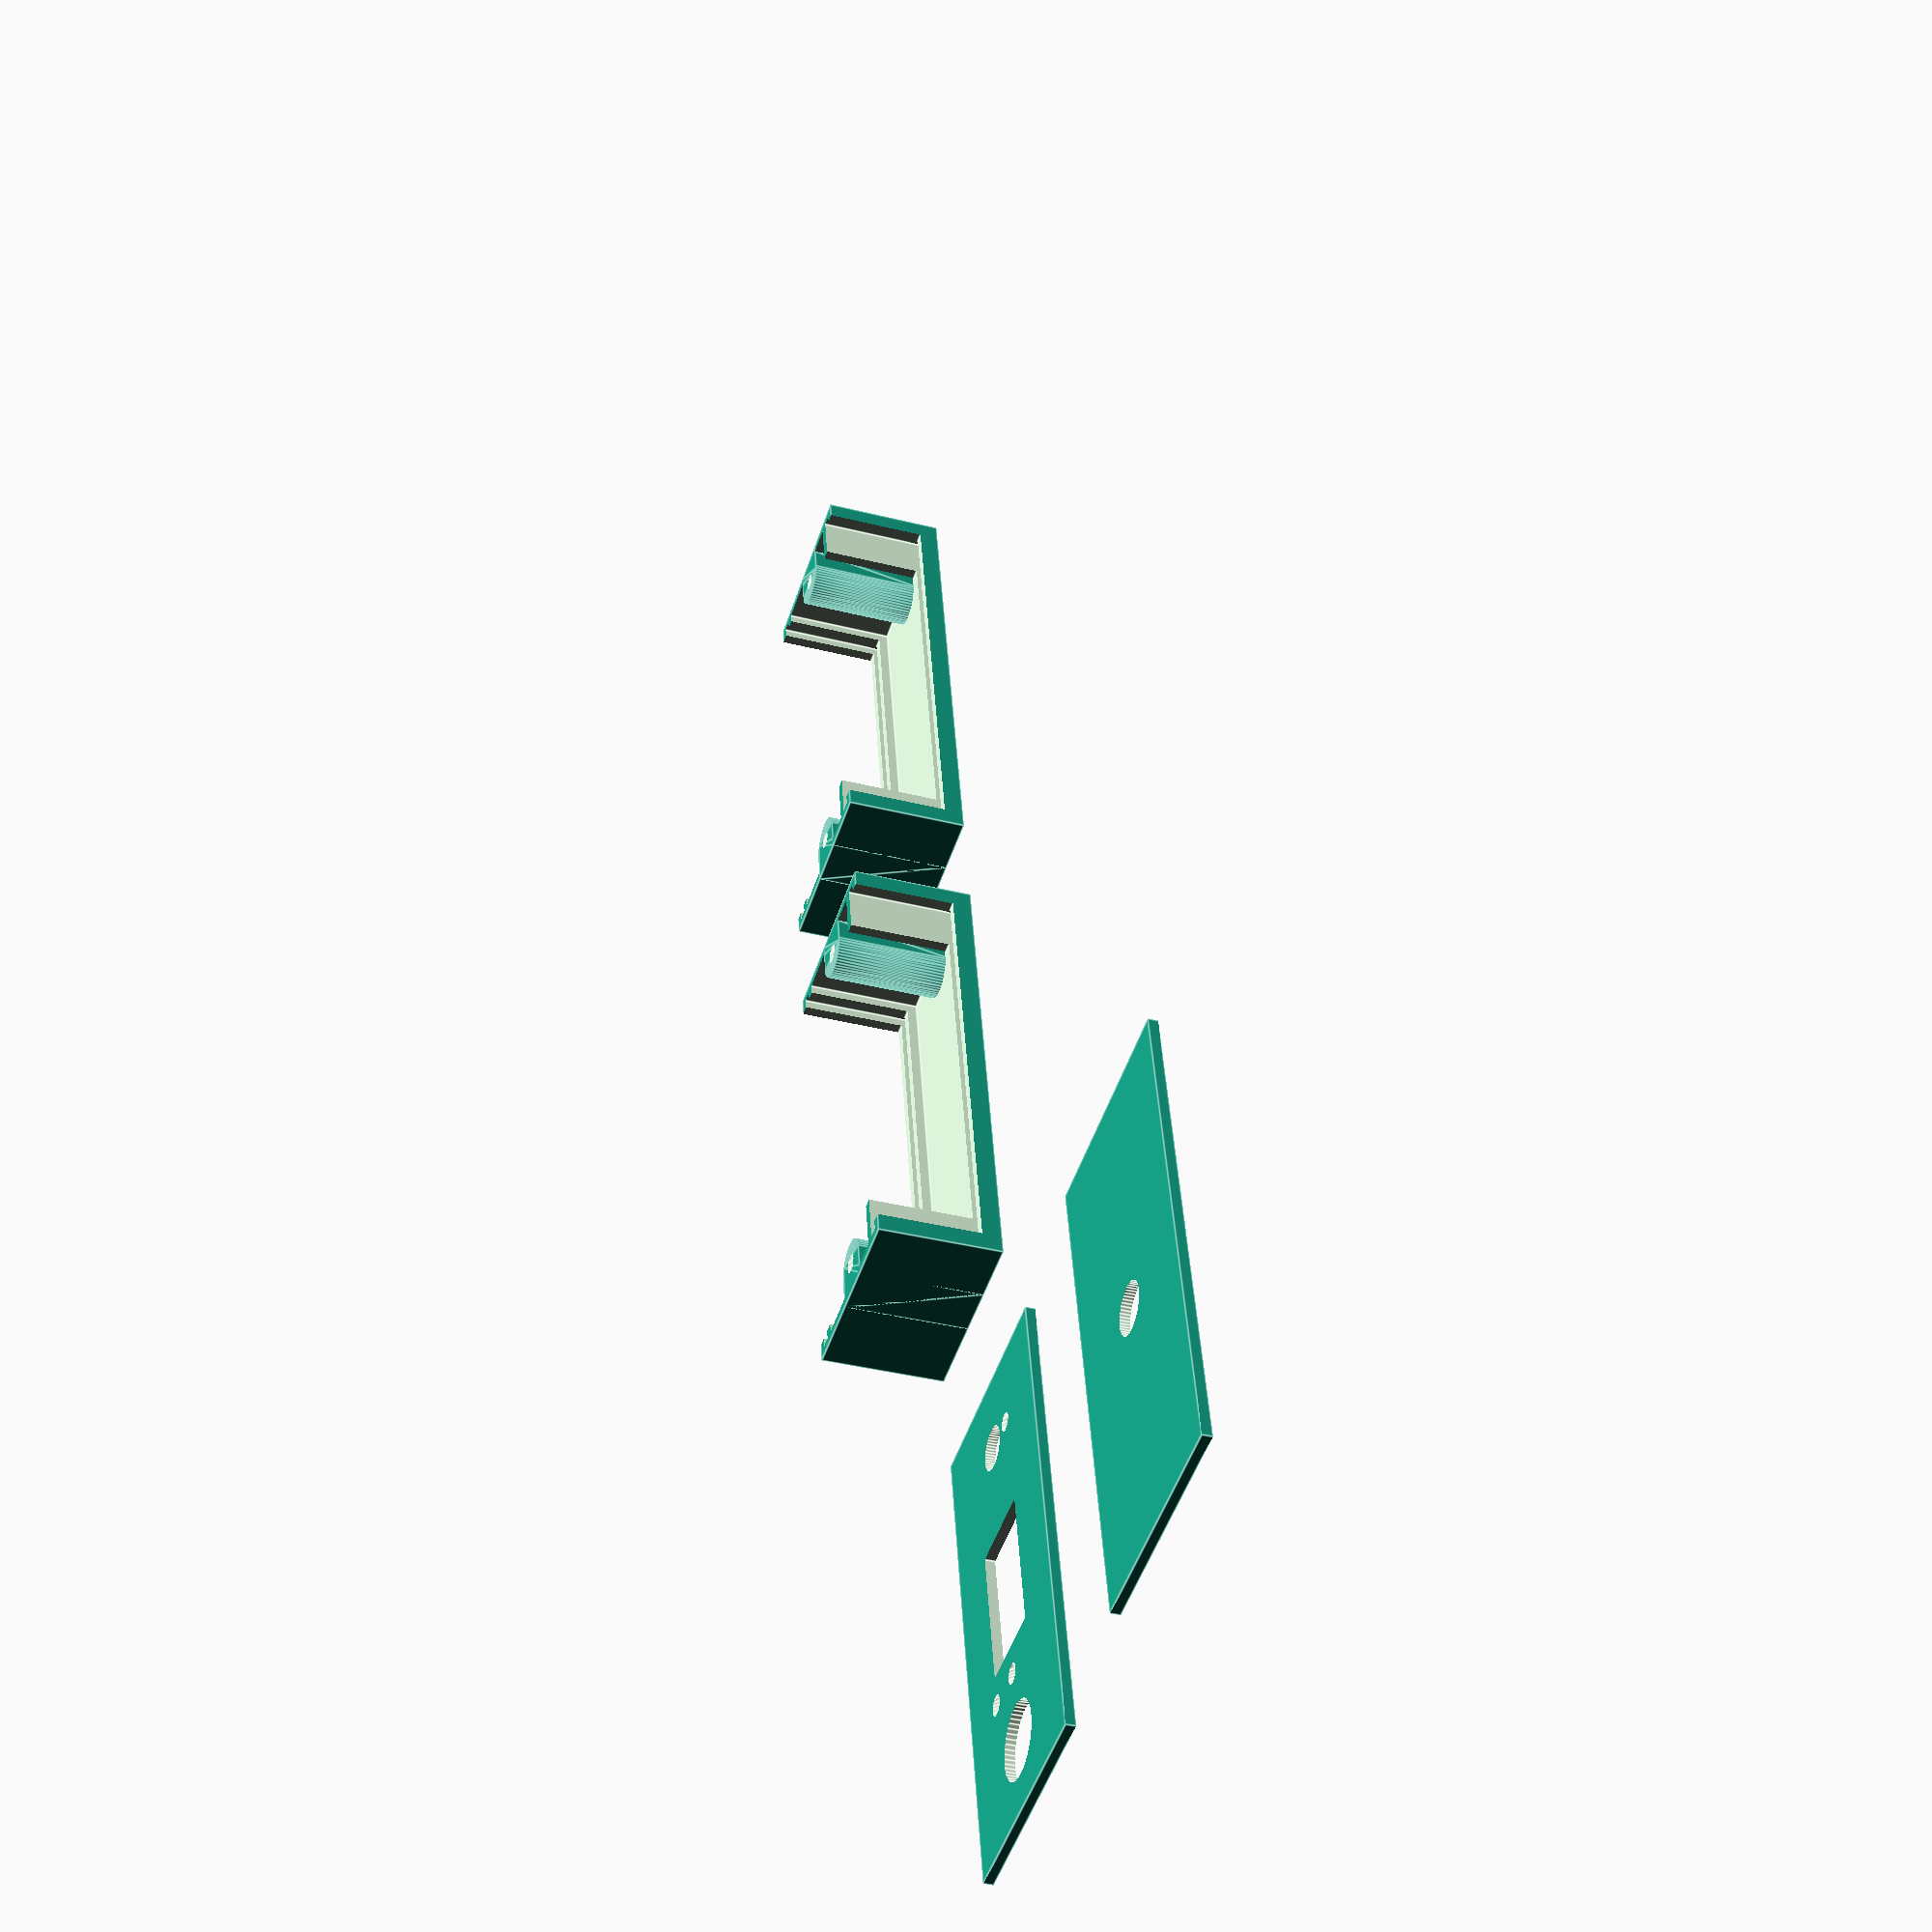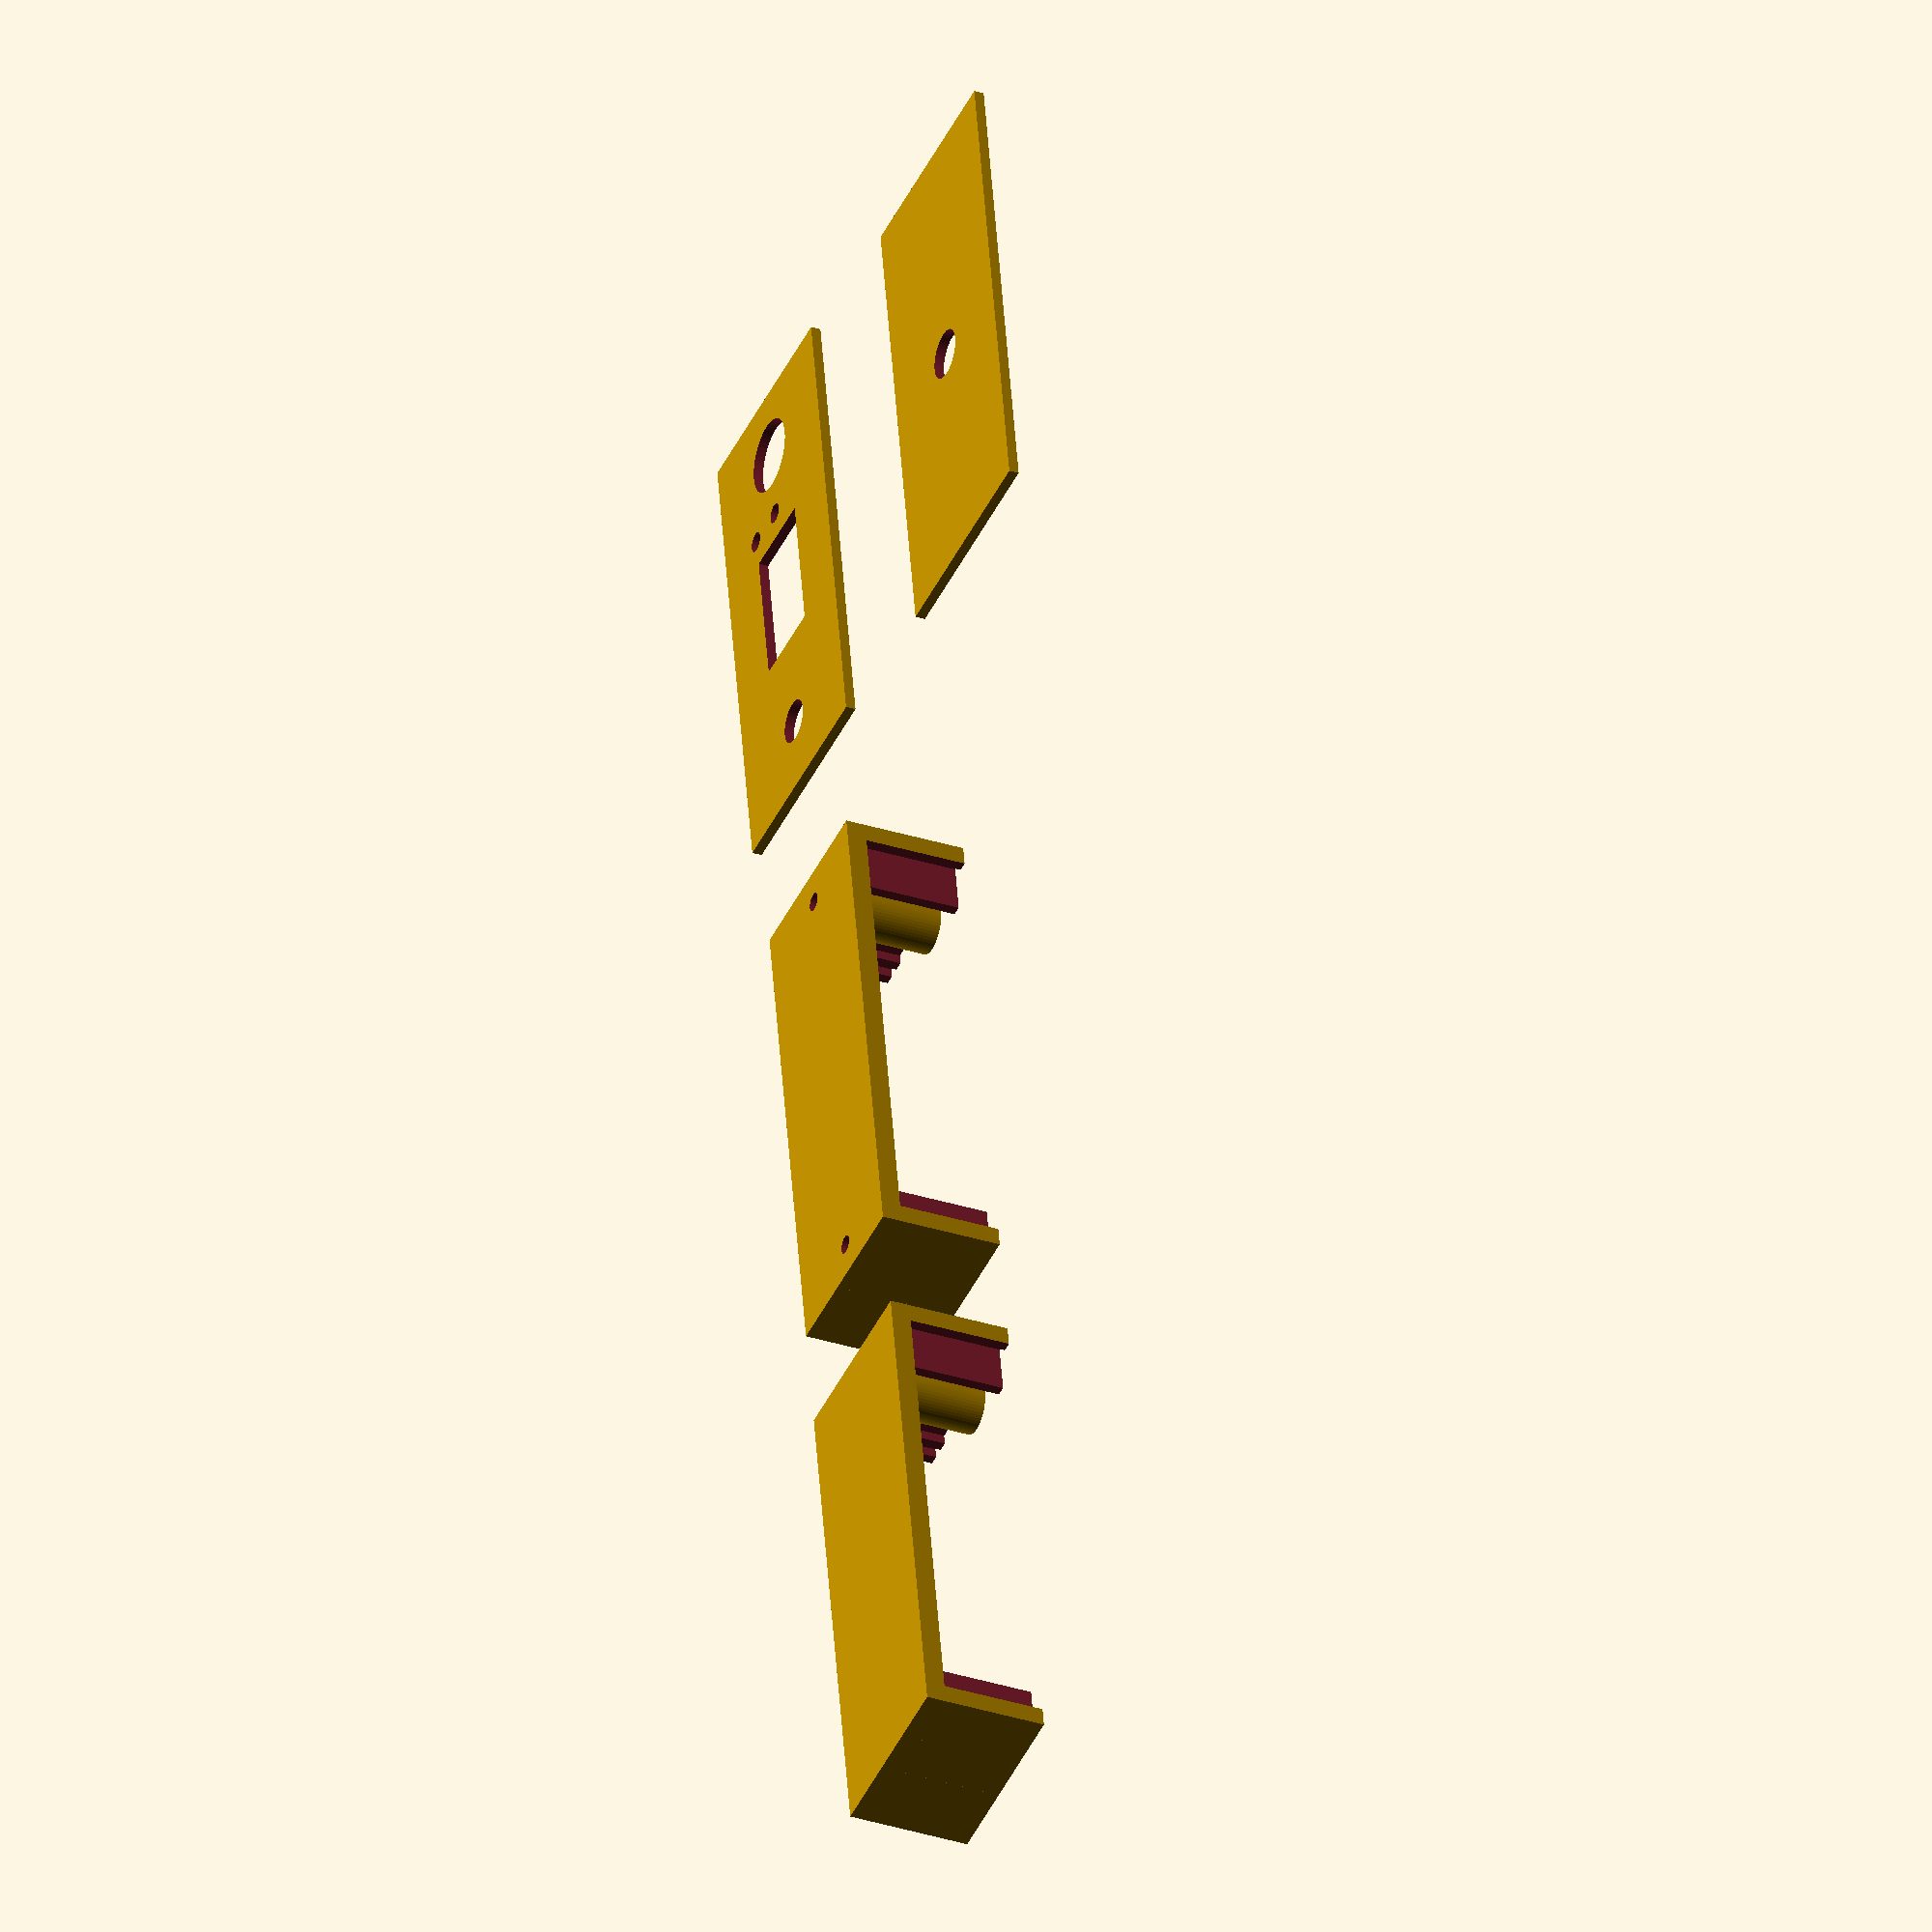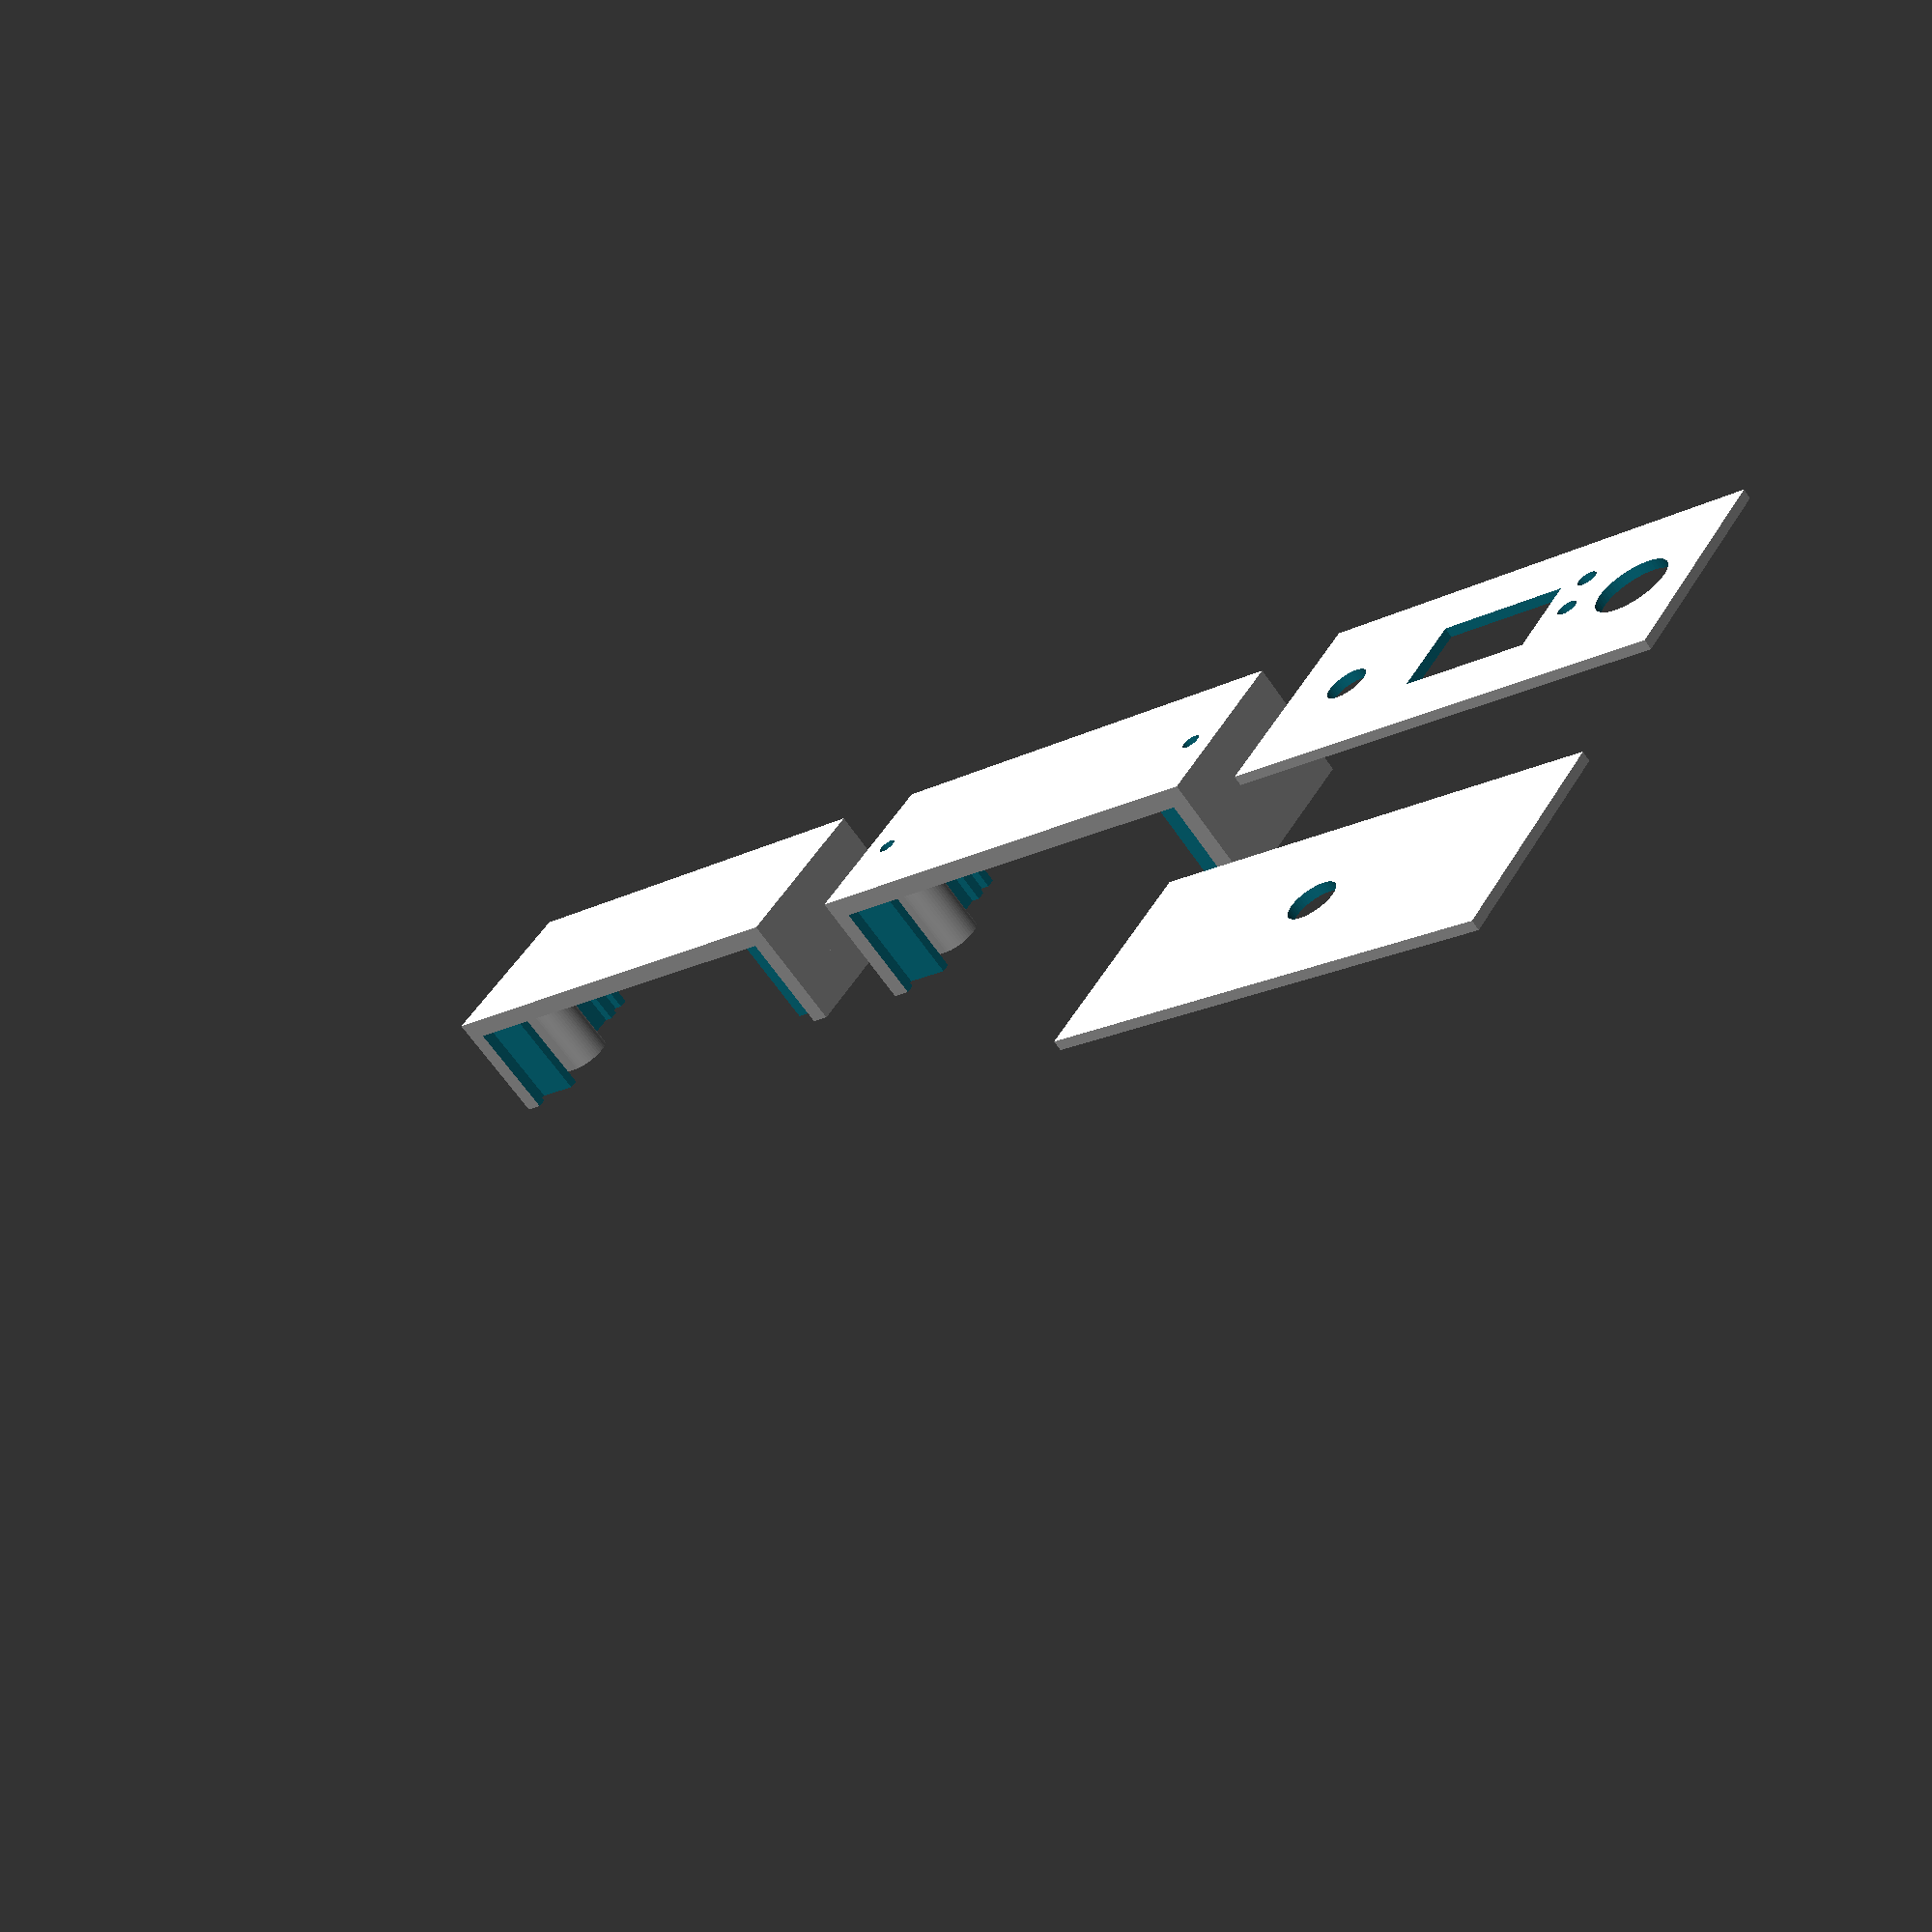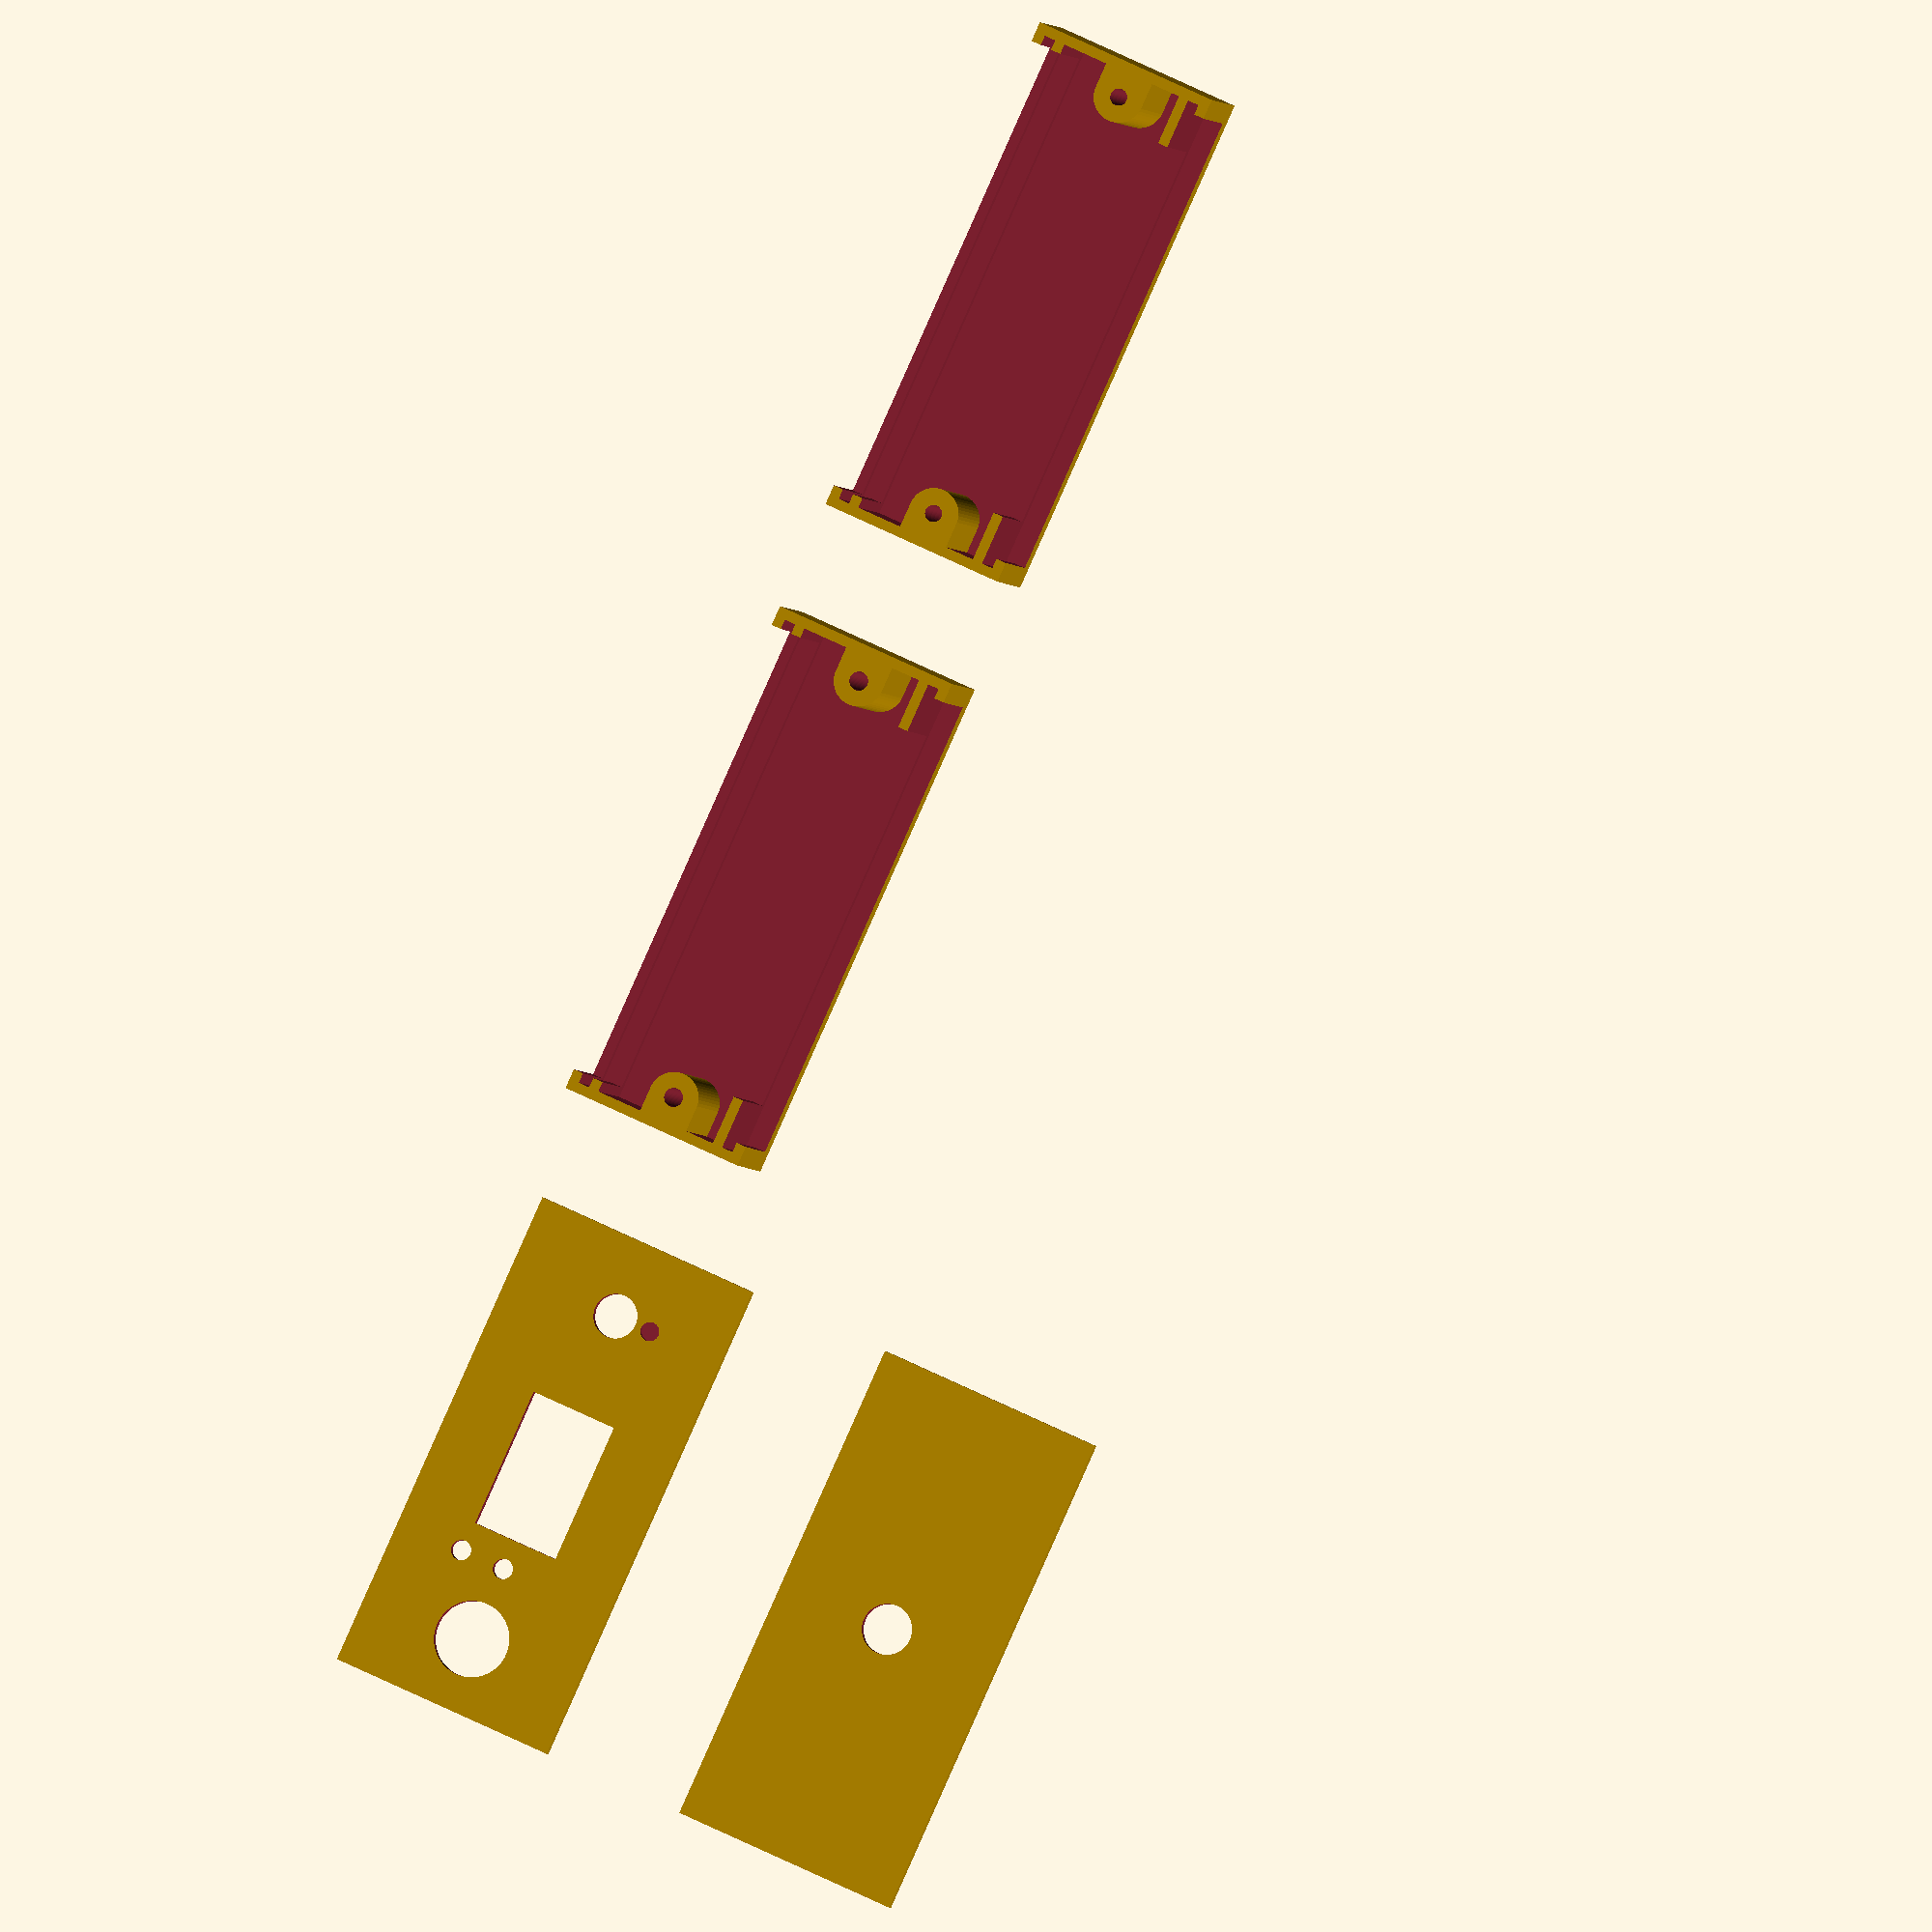
<openscad>
//

$fn=50;
nozzle=0.8;
wall=nozzle*2;
clearance=0.1;
//�������
h=40;
x=82.5; //���������� ������ ��������� ��� �������� ��� ��������� ������
y=30;
powersupply_y=28;
module border_support() {
difference(){
cube([wall*2,wall*2,h/2+4]);
translate([-0.5,wall,h/2]) rotate([90,0,0])        linear_extrude(height = wall*3, center = true, convexity = 10, twist = 0)
            polygon([[0,0],
                     [0,6],
                     [2,6],
                     [2,4]]);
}
}
module frontpanel(){
	x=x-wall*2-clearance*2;
	h=h-wall*2-clearance*2;
	difference(){
	cube([x,h,wall]);
	translate([x/2-22.5/2,h/2-7,-0.5]) cube([22.5,14,wall+1]);
	translate([x/2-22.5/2-16.75,h/2,-0.5]) cylinder(d=12, h=wall+1);
	translate([x/2-22.5/2-16.75+12,h/2,-0.5]) cylinder(d=3.2, h=wall+1);
	translate([x/2-22.5/2-16.75+12,h/2-7.29,-0.5]) cylinder(d=3.2, h=wall+1);
	translate([x/2+22.5/2+16.05,h/2,-0.5]) cylinder(d=7, h=wall+1);
	translate([x/2+22.5/2+16.05,h/2+6,-0.5]) cylinder(d=3, h=wall);
	}
}
module rearpanel(){
	x=x-wall*2-clearance*2;
	h=h-wall*2-clearance*2;
	difference(){
	cube([x,h,wall]);
	//translate([30,h/2-25/2,-0.5]) cube([28,25,wall+1]);
    translate([28+x/2-22.5/2-16.75,h/2,-0.5]) cylinder(d=8, h=wall+1);
	}
}

module bottom(){

difference(){
        union(){
		difference(){
		cube([x,y,h/2]);
		translate([wall,wall*3+clearance*2,wall]) cube([x-wall*2,y-wall*6-clearance*4,h/2+wall]);
		}

//top support screw
				
		hull(){
		translate([wall+8/2,7.5+wall*3+8/2,0]) cylinder(d=8, h=h/2);
		translate([0,7.5+wall*3,0]) cube([wall,8,h/2]);
		}
		hull(){
		translate([x-wall-8/2,7.5+wall*3+8/2,0]) cylinder(d=8, h=h/2);
		translate([x-wall,7.5+wall*3,0]) cube([wall,8,h/2]);
		}
	}
    
	//front
	translate([wall*2,-wall,wall*2]) cube([x-wall*4,wall*5,h/2]);
	translate([wall,wall,wall]) cube([x-wall*2,wall+clearance*2,h/2+wall]);
	//rear
   translate([wall*2,y-wall*2,wall*2]) cube([x-wall*4,wall*3,h/2]);
	translate([wall+8,y-wall*4,wall*2]) cube([x-wall*2-16,wall*5,h/2]);
	translate([wall,y-wall*2-clearance*2,wall]) cube([x-wall*2,wall+clearance*2,h/2+wall]);
    
//top screw

	translate([wall+8/2,7.5+wall*3+8/2,-1]) cylinder(d=3, h=h);
	translate([x-wall-8/2,7.5+wall*3+8/2,-1]) cylinder(d=3, h=h);
	
}

//support with top
//translate([wall,y/4-wall*3,0]) rotate([0,0,0]) border_support();
//translate([wall,y/4*2-wall*3,0]) rotate([0,0,0]) border_support();
//translate([wall,y/4*3-wall*3,0]) rotate([0,0,0]) border_support();
//translate([x-wall,y/4+wall*3,0]) rotate([0,0,180]) border_support();
//translate([x-wall,y/4*2+wall*3,0]) rotate([0,0,180]) border_support();
//translate([x-wall,y/4*3+wall*3,0]) rotate([0,0,180]) border_support();
}

module top(){

difference(){
        union(){
		difference(){
		cube([x,y,h/2]);
		translate([wall,wall*3+clearance*2,wall]) cube([x-wall*2,y-wall*6-clearance*4,h/2+wall]);
		}
//top support screw
		
		hull(){
		translate([wall+8/2,7.5+wall*3+8/2,0]) cylinder(d=8, h=h/2);
		translate([0,7.5+wall*3,0]) cube([wall,8,h/2]);
		}
		hull(){
		translate([x-wall-8/2,7.5+wall*3+8/2,0]) cylinder(d=8, h=h/2);
		translate([x-wall,7.5+wall*3,0]) cube([wall,8,h/2]);
		}
	}
	//front
	translate([wall*2,-wall,wall*2]) cube([x-wall*4,wall*5,h/2]);
	translate([wall,wall,wall]) cube([x-wall*2,wall+clearance*2,h/2+wall]);
	//rear
	translate([wall*2,y-wall*2,wall*2]) cube([x-wall*4,wall*3,h/2]);
	translate([wall+8,y-wall*4,wall*2]) cube([x-wall*2-16,wall*5,h/2]);
	translate([wall,y-wall*2-clearance*2,wall]) cube([x-wall*2,wall+clearance*2,h/2+wall]);
//top screw

	translate([wall+8/2,7.5+wall*3+8/2,1]) cylinder(d=2.7, h=h);
	translate([x-wall-8/2,7.5+wall*3+8/2,1]) cylinder(d=2.7, h=h);
}

//support with top
//translate([wall,y/4-wall*3,0]) rotate([0,0,0]) border_support();
//translate([wall,y/4*2-wall*3,0]) rotate([0,0,0]) border_support();
//translate([wall,y/4*3-wall*3,0]) rotate([0,0,0]) border_support();
//translate([x-wall,y/4+wall*3,0]) rotate([0,0,180]) border_support();
//translate([x-wall,y/4*2+wall*3,0]) rotate([0,0,180]) border_support();
//translate([x-wall,y/4*3+wall*3,0]) rotate([0,0,180]) border_support();
}
rotate([0,180,0]) translate([-100-x+wall*2,0,0]) frontpanel();
translate([100,60,0]) rearpanel();
translate([-100,0,0]) top();
bottom();

</openscad>
<views>
elev=217.0 azim=258.8 roll=108.2 proj=p view=edges
elev=32.2 azim=279.8 roll=246.0 proj=o view=solid
elev=67.0 azim=144.9 roll=215.1 proj=p view=wireframe
elev=2.7 azim=114.4 roll=10.3 proj=o view=solid
</views>
